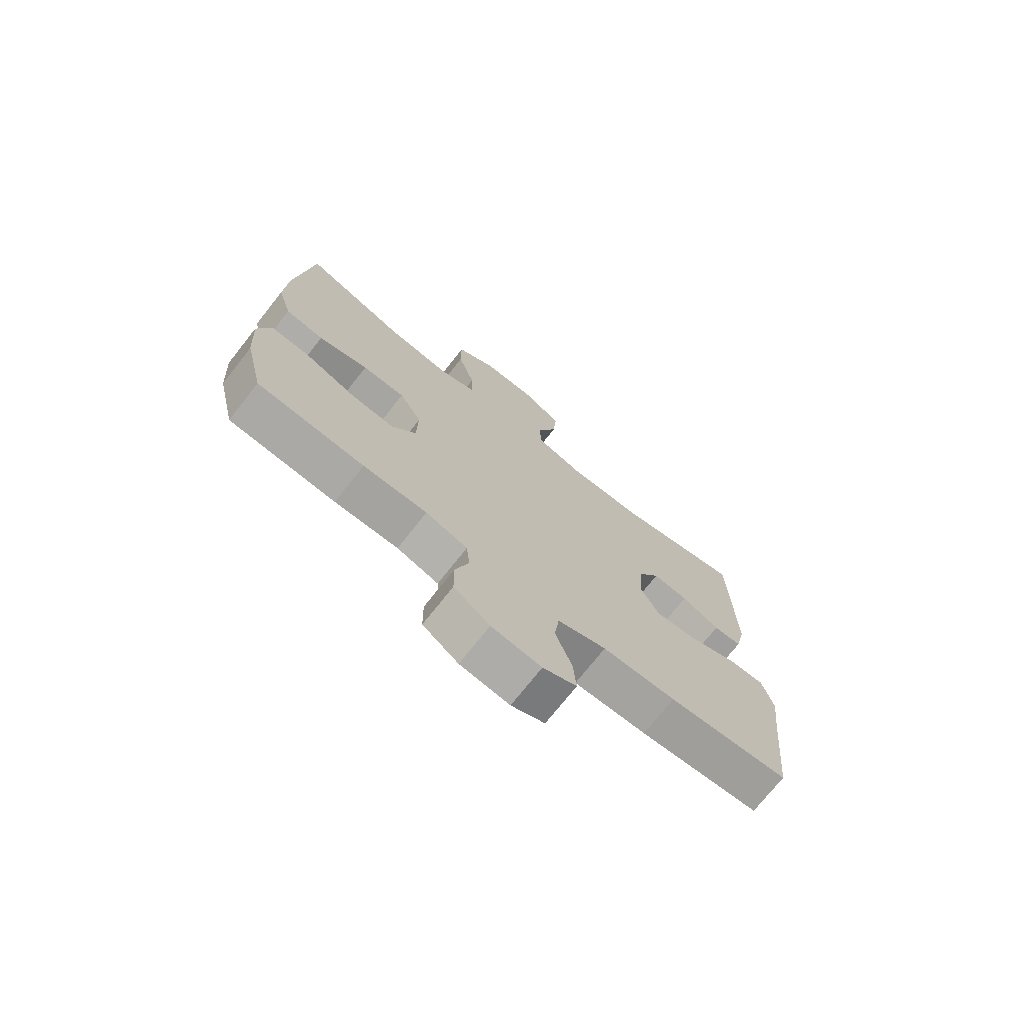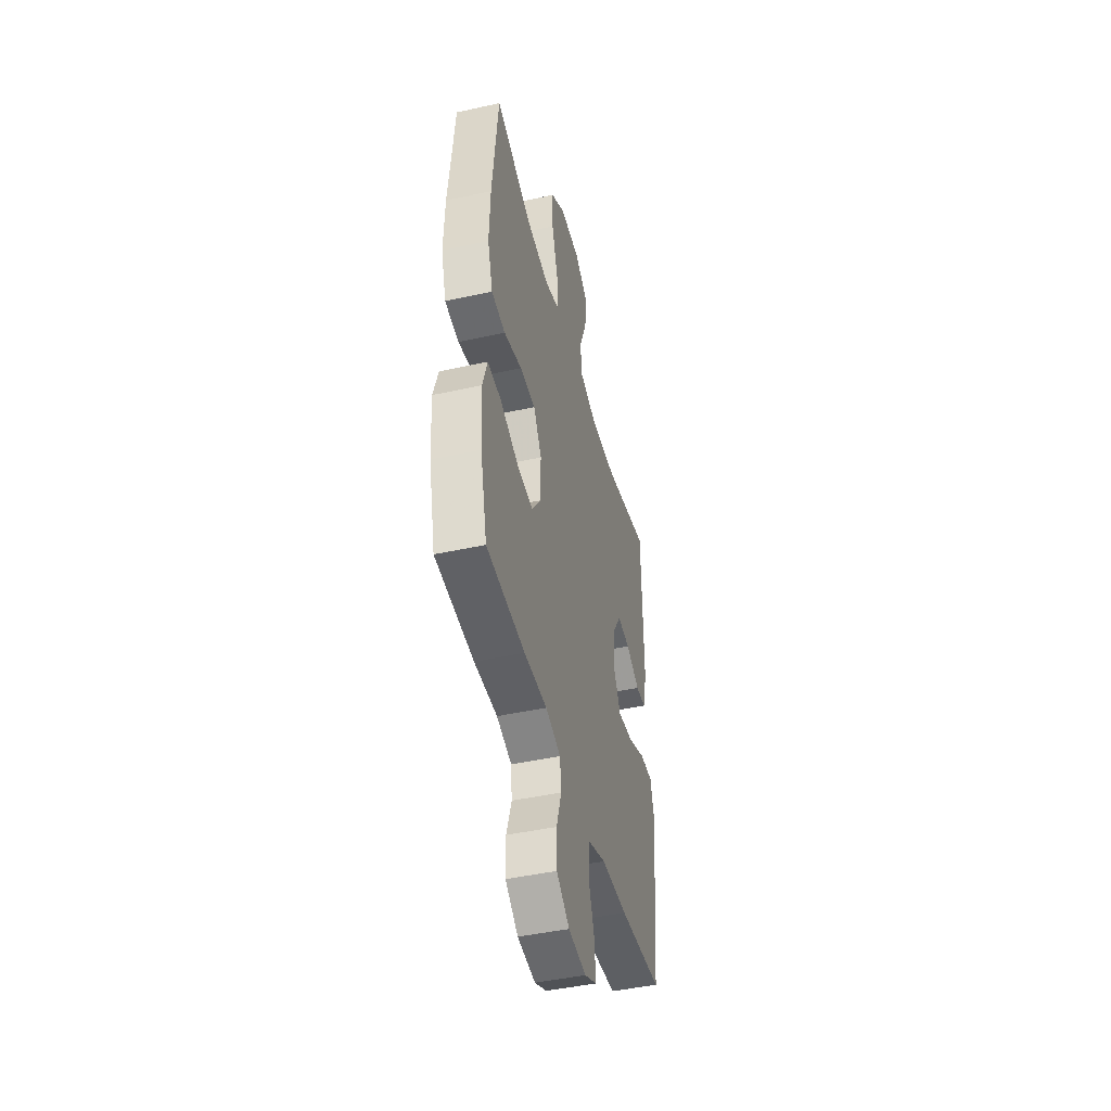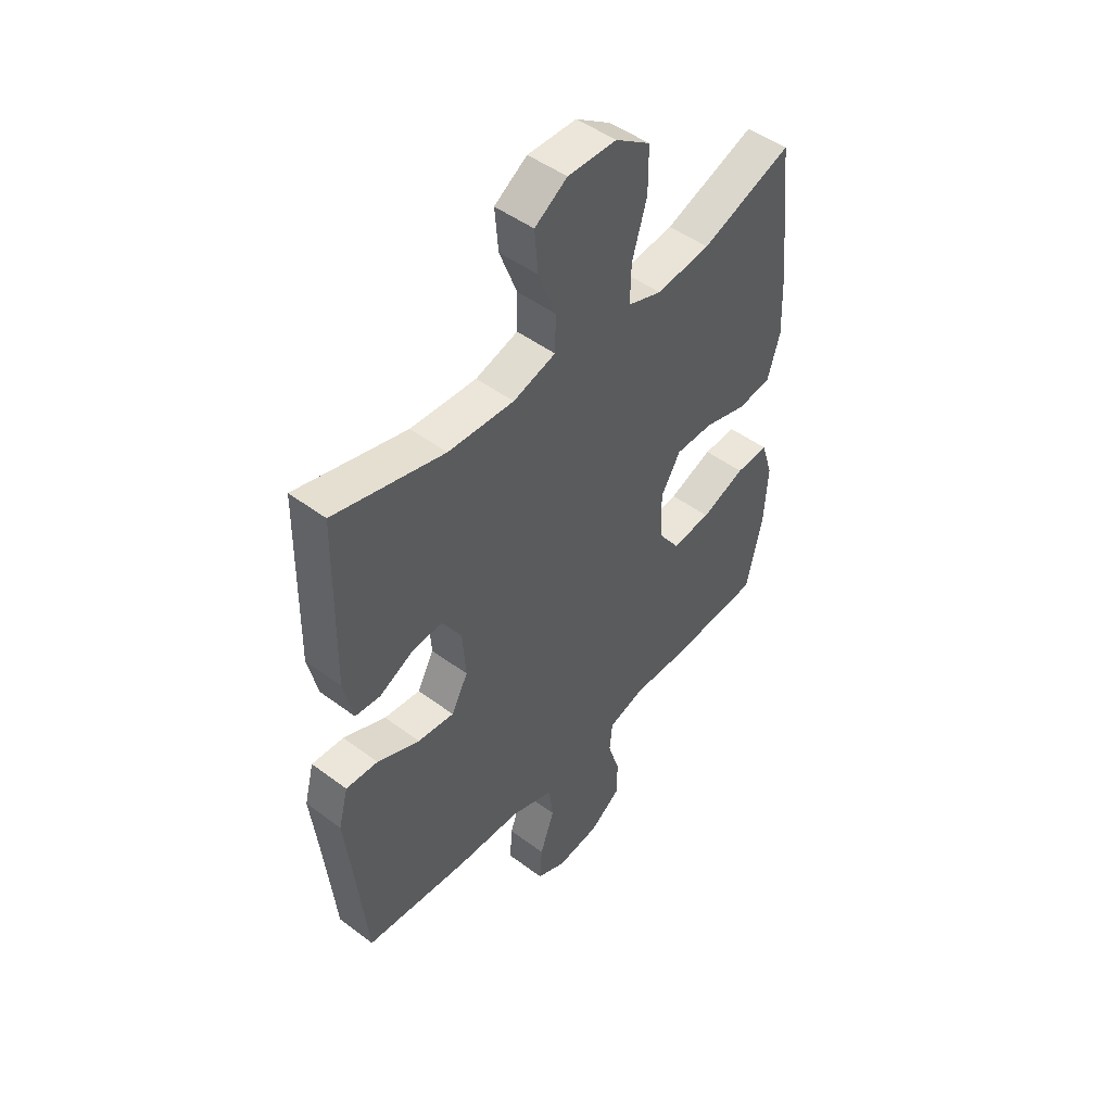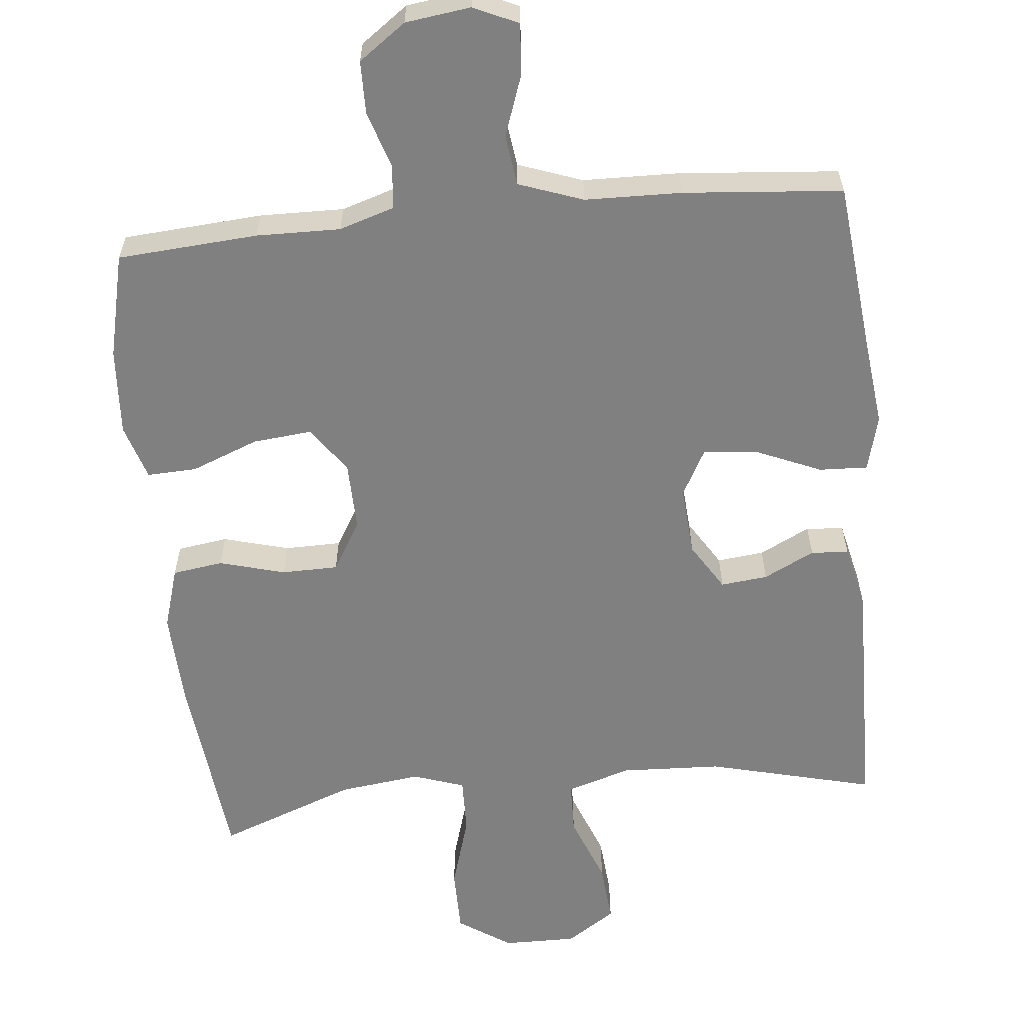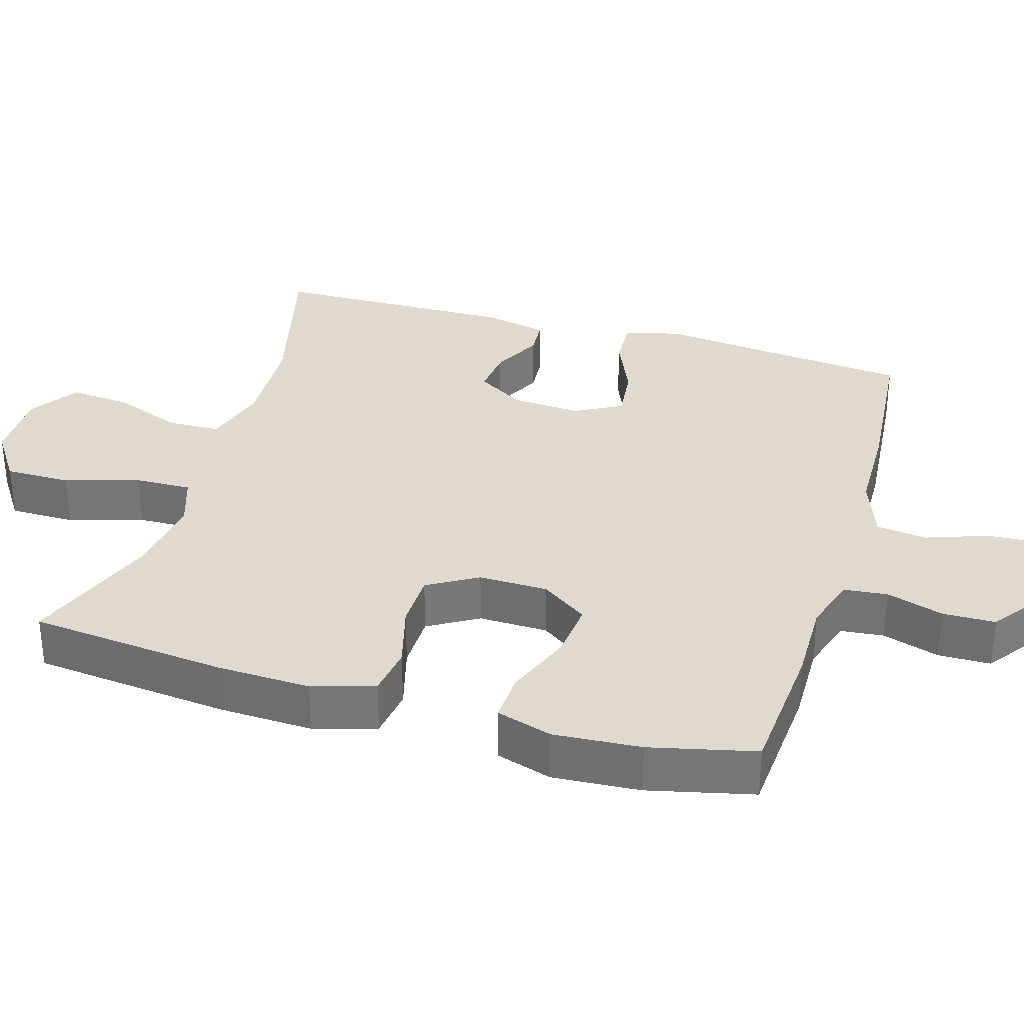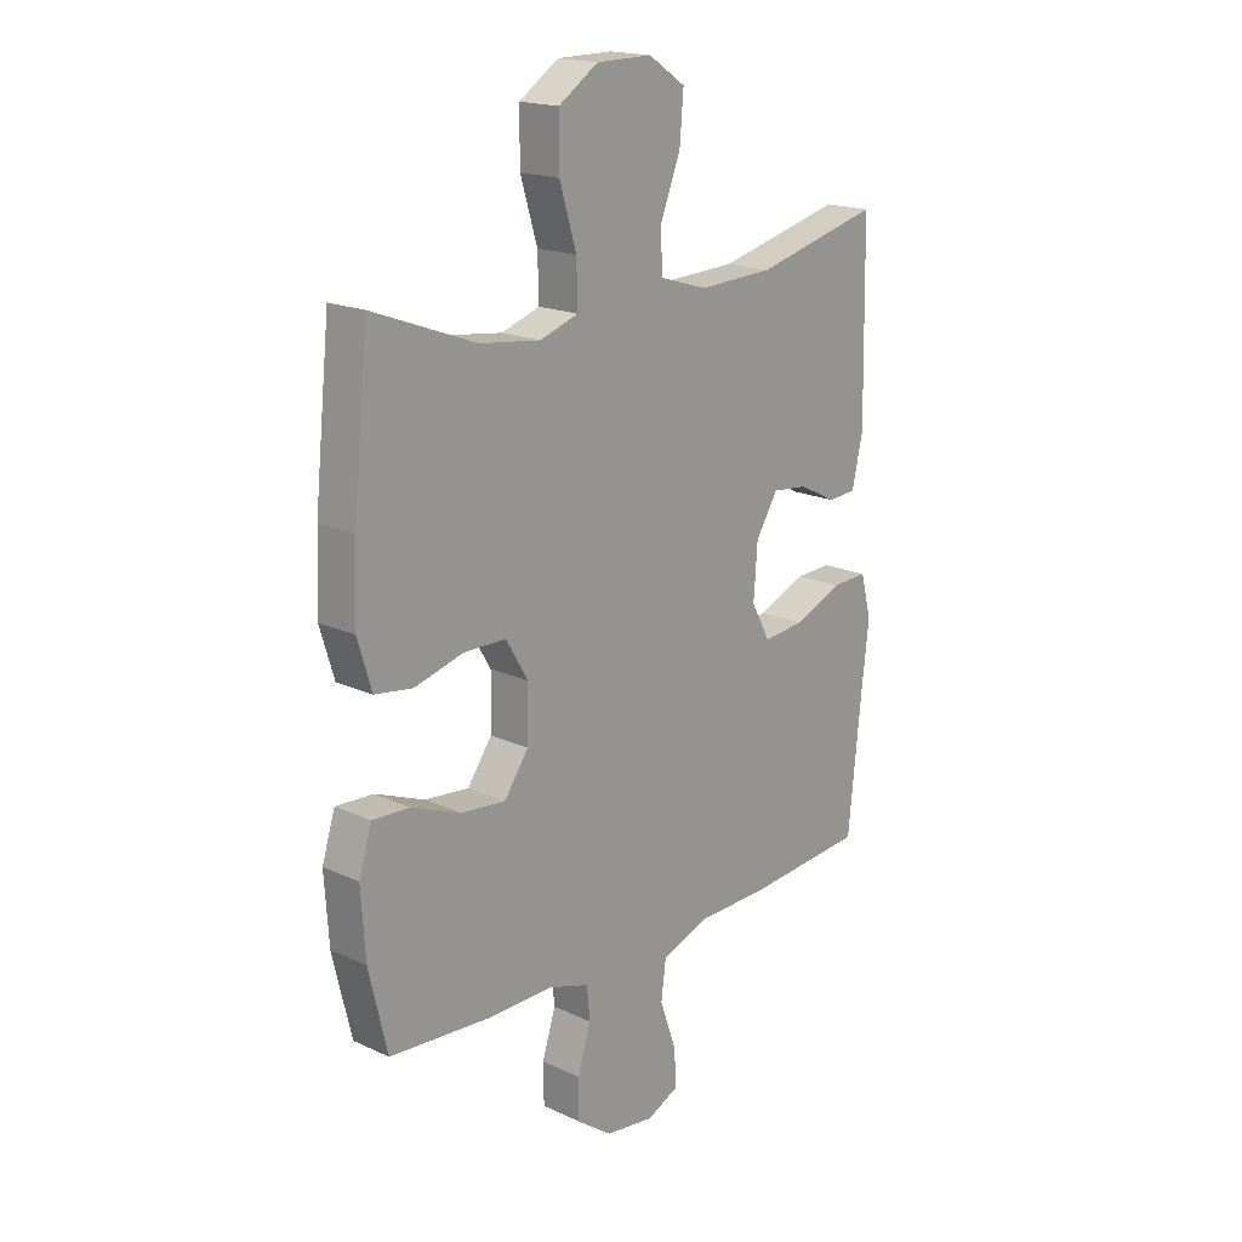
<metadata>
{"format":"obj","ext":"obj","renderer":"f3d","projection":"perspective","resolution":1024,"background":"white","views":[{"elev":-73.5,"azim":141.7,"up":"+Z"},{"elev":-45.3,"azim":104.3,"up":"+Z"},{"elev":47.9,"azim":-50.0,"up":"+Z"},{"elev":-60.1,"azim":-174.3,"up":"+Y"},{"elev":32.8,"azim":106.5,"up":"+Y"},{"elev":18.2,"azim":131.9,"up":"+Z"}]}
</metadata>
<code>
v -0.5 0.07 0.5
v -0.269 0.07 0.442
v -0.131 0.07 0.436
v -0.042 0.07 0.463
v -0.04 0.07 0.536
v -0.077 0.07 0.632
v -0.084 0.07 0.716
v -0.016 0.07 0.761
v 0.086 0.07 0.76
v 0.159 0.07 0.711
v 0.159 0.07 0.62
v 0.128 0.07 0.517
v 0.126 0.07 0.439
v 0.197 0.07 0.415
v 0.31 0.07 0.429
v 0.5 0.07 0.5
v 0.529 0.07 0.226
v 0.534 0.07 0.097
v 0.508 0.07 0.011
v 0.438 0.07 0.001
v 0.347 0.07 0.026
v 0.269 0.07 0.025
v 0.228 0.07 -0.044
v 0.23 0.07 -0.14
v 0.275 0.07 -0.204
v 0.357 0.07 -0.196
v 0.449 0.07 -0.16
v 0.518 0.07 -0.157
v 0.542 0.07 -0.234
v 0.534 0.07 -0.355
v 0.5 0.07 -0.5
v 0.306 0.07 -0.514
v 0.19 0.07 -0.512
v 0.114 0.07 -0.536
v 0.108 0.07 -0.596
v 0.133 0.07 -0.675
v 0.132 0.07 -0.748
v 0.067 0.07 -0.795
v -0.023 0.07 -0.807
v -0.084 0.07 -0.779
v -0.079 0.07 -0.709
v -0.049 0.07 -0.624
v -0.058 0.07 -0.554
v -0.147 0.07 -0.522
v -0.28 0.07 -0.519
v -0.5 0.07 -0.5
v -0.524 0.07 -0.266
v -0.538 0.07 -0.143
v -0.518 0.07 -0.066
v -0.451 0.07 -0.069
v -0.362 0.07 -0.107
v -0.286 0.07 -0.115
v -0.251 0.07 -0.05
v -0.258 0.07 0.046
v -0.299 0.07 0.112
v -0.364 0.07 0.105
v -0.434 0.07 0.07
v -0.486 0.07 0.074
v -0.506 0.07 0.162
v -0.5 0 0.5
v -0.269 0 0.442
v -0.131 0 0.436
v -0.042 0 0.463
v -0.04 0 0.536
v -0.077 0 0.632
v -0.084 0 0.716
v -0.016 0 0.761
v 0.086 0 0.76
v 0.159 0 0.711
v 0.159 0 0.62
v 0.128 0 0.517
v 0.126 0 0.439
v 0.197 0 0.415
v 0.31 0 0.429
v 0.5 0 0.5
v 0.529 0 0.226
v 0.534 0 0.097
v 0.508 0 0.011
v 0.438 0 0.001
v 0.347 0 0.026
v 0.269 0 0.025
v 0.228 0 -0.044
v 0.23 0 -0.14
v 0.275 0 -0.204
v 0.357 0 -0.196
v 0.449 0 -0.16
v 0.518 0 -0.157
v 0.542 0 -0.234
v 0.534 0 -0.355
v 0.5 0 -0.5
v 0.306 0 -0.514
v 0.19 0 -0.512
v 0.114 0 -0.536
v 0.108 0 -0.596
v 0.133 0 -0.675
v 0.132 0 -0.748
v 0.067 0 -0.795
v -0.023 0 -0.807
v -0.084 0 -0.779
v -0.079 0 -0.709
v -0.049 0 -0.624
v -0.058 0 -0.554
v -0.147 0 -0.522
v -0.28 0 -0.519
v -0.5 0 -0.5
v -0.524 0 -0.266
v -0.538 0 -0.143
v -0.518 0 -0.066
v -0.451 0 -0.069
v -0.362 0 -0.107
v -0.286 0 -0.115
v -0.251 0 -0.05
v -0.258 0 0.046
v -0.299 0 0.112
v -0.364 0 0.105
v -0.434 0 0.07
v -0.486 0 0.074
v -0.506 0 0.162
f 59 1 2
f 58 59 2
f 57 58 2
f 56 57 2
f 55 56 2 3
f 54 55 3 4
f 53 54 4
f 49 50 51
f 48 49 51
f 47 48 51
f 47 51 52
f 46 47 52
f 45 46 52
f 44 45 52
f 43 44 52 53
f 40 41 42
f 39 40 42
f 38 39 42
f 37 38 42
f 36 37 42
f 35 36 42
f 34 35 42 43
f 43 53 4
f 34 43 4
f 33 34 4
f 31 32 33
f 30 31 33
f 29 30 33
f 28 29 33
f 27 28 33
f 26 27 33
f 19 20 21
f 18 19 21
f 17 18 21
f 16 17 21
f 15 16 21
f 14 15 21 22
f 13 14 22 23
f 10 11 12
f 9 10 12
f 8 9 12
f 7 8 12
f 6 7 12
f 5 6 12
f 5 12 13
f 13 23 24
f 5 13 24
f 4 5 24
f 25 26 33
f 24 25 33
f 4 24 33
f 61 60 118
f 61 118 117
f 61 117 116
f 61 116 115
f 62 61 115 114
f 63 62 114 113
f 63 113 112
f 110 109 108
f 110 108 107
f 110 107 106
f 111 110 106
f 111 106 105
f 111 105 104
f 111 104 103
f 112 111 103 102
f 101 100 99
f 101 99 98
f 101 98 97
f 101 97 96
f 101 96 95
f 101 95 94
f 102 101 94 93
f 63 112 102
f 63 102 93
f 63 93 92
f 92 91 90
f 92 90 89
f 92 89 88
f 92 88 87
f 92 87 86
f 92 86 85
f 80 79 78
f 80 78 77
f 80 77 76
f 80 76 75
f 80 75 74
f 81 80 74 73
f 82 81 73 72
f 71 70 69
f 71 69 68
f 71 68 67
f 71 67 66
f 71 66 65
f 71 65 64
f 72 71 64
f 83 82 72
f 83 72 64
f 83 64 63
f 92 85 84
f 92 84 83
f 92 83 63
f 1 60 61 2
f 2 61 62 3
f 3 62 63 4
f 4 63 64 5
f 5 64 65 6
f 6 65 66 7
f 7 66 67 8
f 8 67 68 9
f 9 68 69 10
f 10 69 70 11
f 11 70 71 12
f 12 71 72 13
f 13 72 73 14
f 14 73 74 15
f 15 74 75 16
f 16 75 76 17
f 17 76 77 18
f 18 77 78 19
f 19 78 79 20
f 20 79 80 21
f 21 80 81 22
f 22 81 82 23
f 23 82 83 24
f 24 83 84 25
f 25 84 85 26
f 26 85 86 27
f 27 86 87 28
f 28 87 88 29
f 29 88 89 30
f 30 89 90 31
f 31 90 91 32
f 32 91 92 33
f 33 92 93 34
f 34 93 94 35
f 35 94 95 36
f 36 95 96 37
f 37 96 97 38
f 38 97 98 39
f 39 98 99 40
f 40 99 100 41
f 41 100 101 42
f 42 101 102 43
f 43 102 103 44
f 44 103 104 45
f 45 104 105 46
f 46 105 106 47
f 47 106 107 48
f 48 107 108 49
f 49 108 109 50
f 50 109 110 51
f 51 110 111 52
f 52 111 112 53
f 53 112 113 54
f 54 113 114 55
f 55 114 115 56
f 56 115 116 57
f 57 116 117 58
f 58 117 118 59
f 59 118 60 1

</code>
